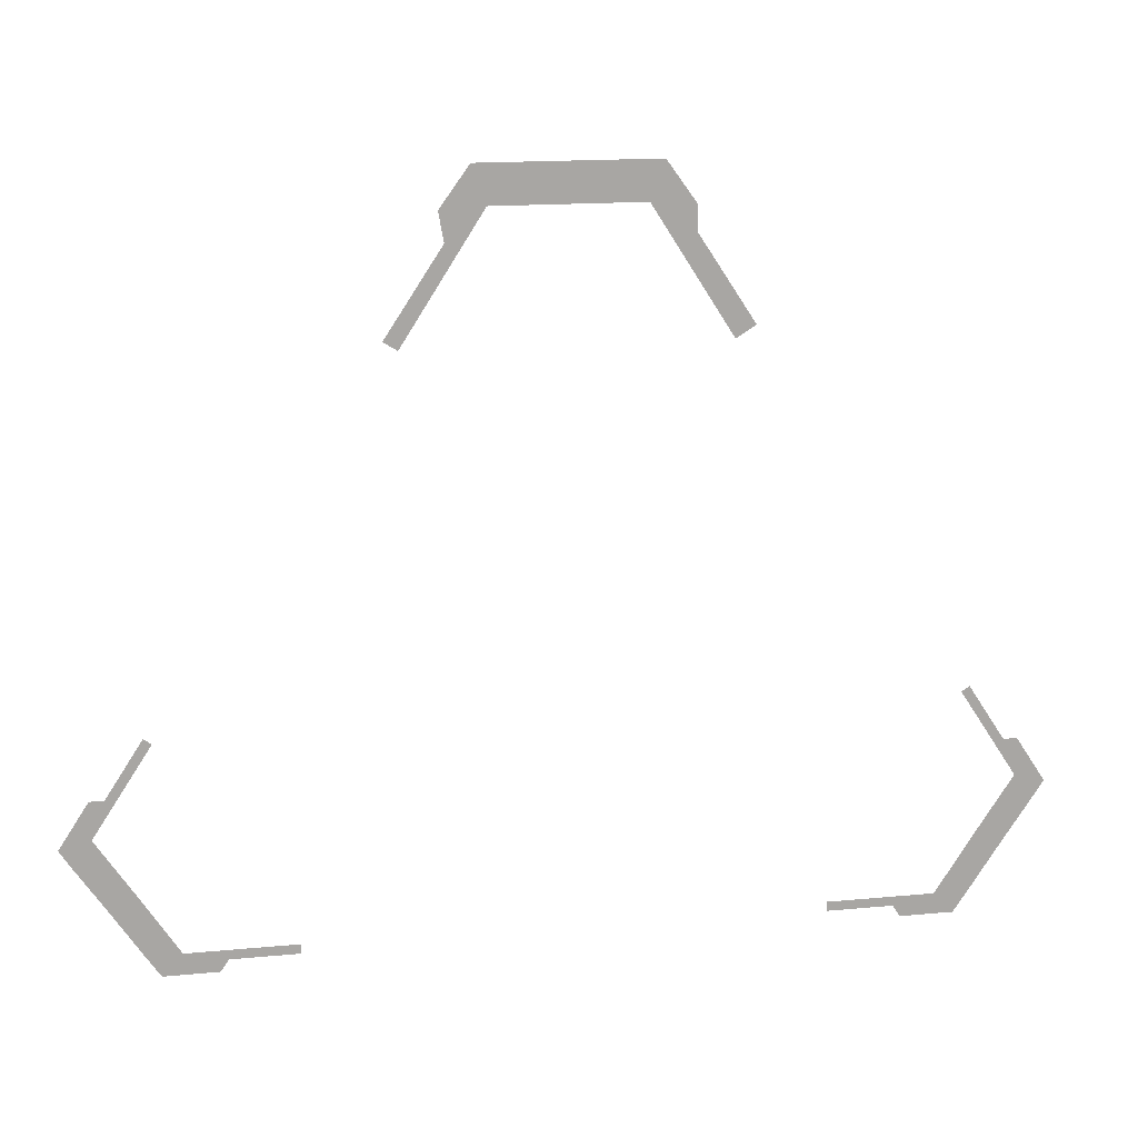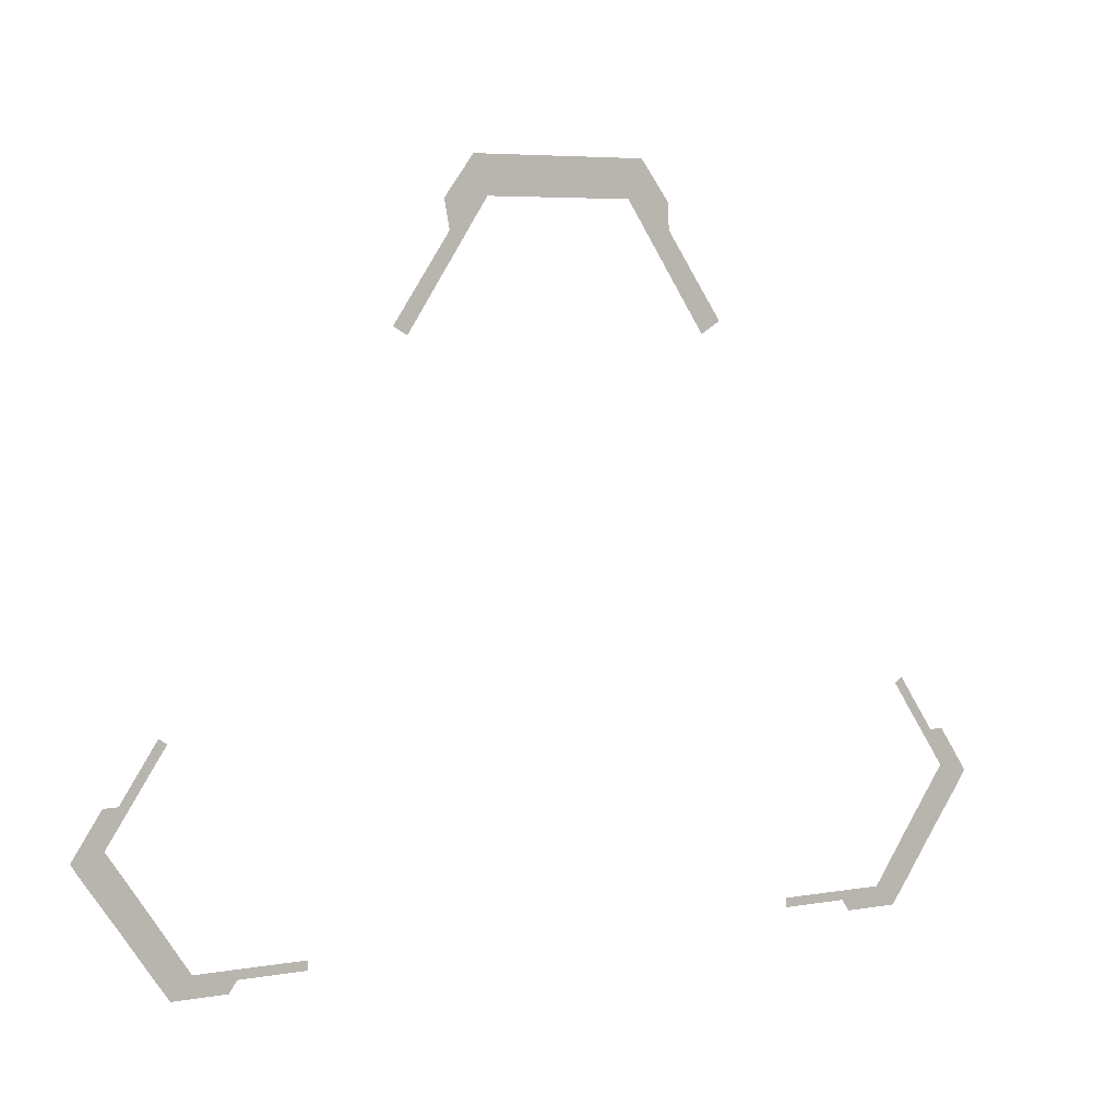
<metadata>
{"format":"obj","ext":"obj","renderer":"f3d","projection":"perspective","resolution":1024,"background":"white","views":[{"elev":15.8,"azim":-11.2,"up":"+Y"},{"elev":5.7,"azim":-27.9,"up":"+Y"}]}
</metadata>
<code>
g FX_MESH_CH0187_Hud_Radar_08
v 0.4471 -0.4837 0
v 0.3543 -0.497 0
v 0.3543 -0.4837 0
v 0.4474 -0.497 0
v 0.5053 -0.4837 0
v 0.5053 -0.497 0
v 0.4583 -0.5133 0
v 0.5334 -0.5133 0
v 0.5444 -0.497 0
v 0.5534 -0.4837 0
v 0.563 -0.3947 0
v 0.5982 -0.4159 0
v 0.6373 -0.3579 -4.608e-09
v 0.6125 -0.3199 -6.476e-10
v 0.6452 -0.3457 -4.095e-09
v 0.6238 -0.3129 -6.734e-10
v 0.6548 -0.3306 -3.449e-09
v 0.6138 -0.2677 3.114e-09
v 0.5941 -0.2675 4.071e-09
v 0.5829 -0.2745 4.097e-09
v 0.5432 -0.1895 1.221e-08
v 0.5321 -0.1967 1.221e-08
v -0.3543 -0.4837 -3.097e-08
v -0.3543 -0.497 -3.097e-08
v -0.4471 -0.4837 -3.909e-08
v -0.4474 -0.497 -3.911e-08
v -0.5053 -0.4837 -4.418e-08
v -0.5053 -0.497 -4.417e-08
v -0.4583 -0.5133 -4.007e-08
v -0.5334 -0.5133 -4.663e-08
v -0.5444 -0.497 -4.759e-08
v -0.5534 -0.4837 -4.838e-08
v -0.563 -0.3947 -4.922e-08
v -0.5982 -0.4159 -5.229e-08
v -0.6373 -0.3579 -5.111e-08
v -0.6125 -0.3199 -5.29e-08
v -0.6452 -0.3457 -5.231e-08
v -0.6238 -0.3129 -5.386e-08
v -0.6548 -0.3306 -5.38e-08
v -0.6138 -0.2677 -5.677e-08
v -0.5941 -0.2675 -5.601e-08
v -0.5829 -0.2745 -5.505e-08
v -0.5432 -0.1895 -5.97e-08
v -0.5321 -0.1967 -5.873e-08
v 0.1015 0.4648 -2.966e-09
v -0 0.4648 -2.966e-09
v -0 0.5174 -3.068e-09
v 0.121 0.5174 -3.068e-09
v 0.1616 0.4612 0
v 0.1196 0.4367 0
v 0.1622 0.4262 0
v 0.1378 0.4084 0
v 0.24 0.3078 0
v 0.2131 0.2907 0
v -0 0.5174 3.068e-09
v -0 0.4648 2.966e-09
v -0.1015 0.4648 -3.011e-08
v -0.121 0.5174 -3.636e-08
v -0.1616 0.4612 -5.265e-08
v -0.1196 0.4367 -3.898e-08
v -0.1544 0.421 -5.285e-08
v -0.1378 0.4084 -4.489e-08
v -0.2322 0.3026 -7.822e-08
v -0.2131 0.2907 -6.945e-08
g FX_MESH_CH0187_Hud_Radar_08_0
f 3 2 1
f 2 4 1
f 1 4 5
f 4 6 5
f 4 7 6
f 6 7 8
f 8 9 6
f 5 6 9
f 9 10 5
f 11 5 10
f 12 11 10
f 11 12 13
f 13 14 11
f 14 13 15
f 15 16 14
f 16 15 17
f 17 18 16
f 16 18 19
f 14 16 19
f 19 20 14
f 21 20 19
f 20 21 22
f 25 24 23
f 24 25 26
f 26 25 27
f 27 28 26
f 28 29 26
f 30 29 28
f 28 31 30
f 31 28 27
f 27 32 31
f 32 27 33
f 33 34 32
f 35 34 33
f 33 36 35
f 37 35 36
f 36 38 37
f 39 37 38
f 38 40 39
f 41 40 38
f 41 38 36
f 42 41 36
f 43 41 42
f 44 43 42
f 47 46 45
f 45 48 47
f 49 48 45
f 49 45 50
f 50 51 49
f 50 52 51
f 53 51 52
f 52 54 53
f 57 56 55
f 55 58 57
f 57 58 59
f 59 60 57
f 59 61 60
f 60 61 62
f 63 62 61
f 62 63 64

</code>
